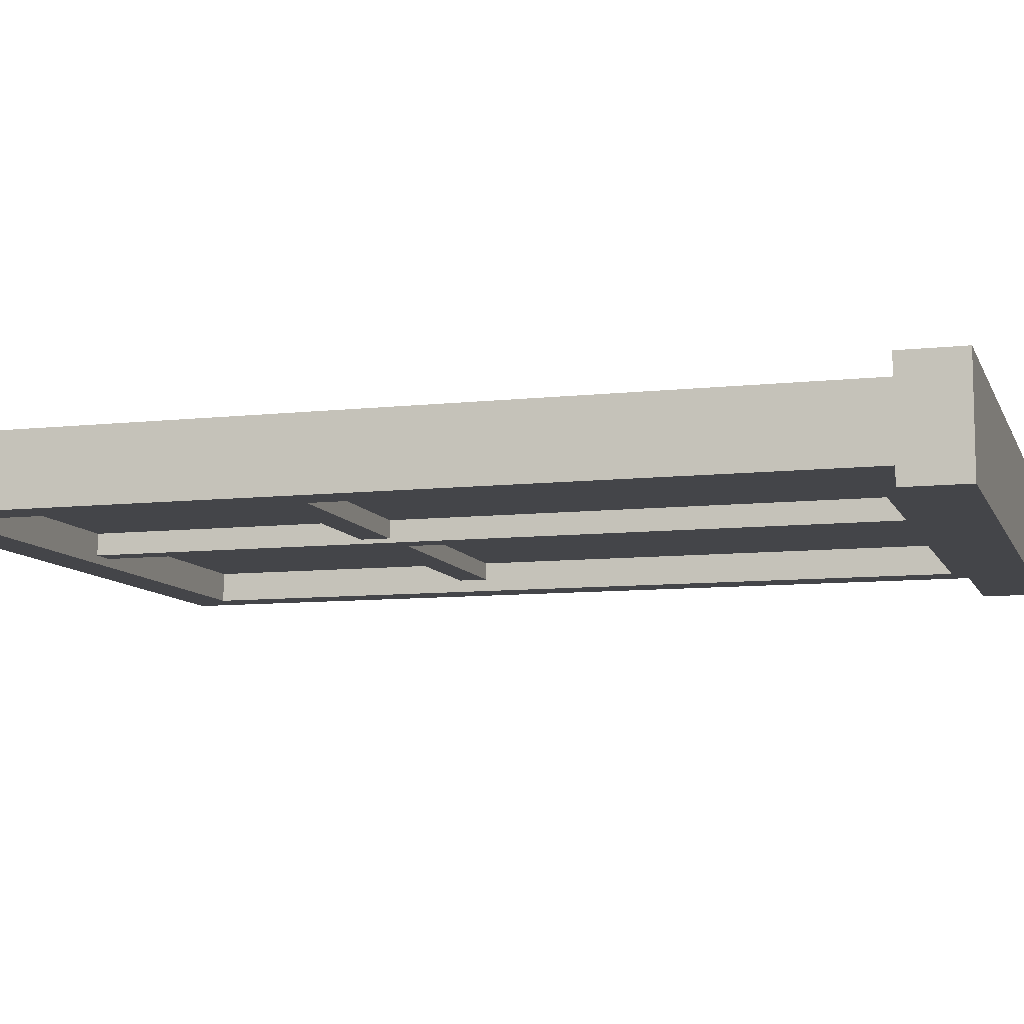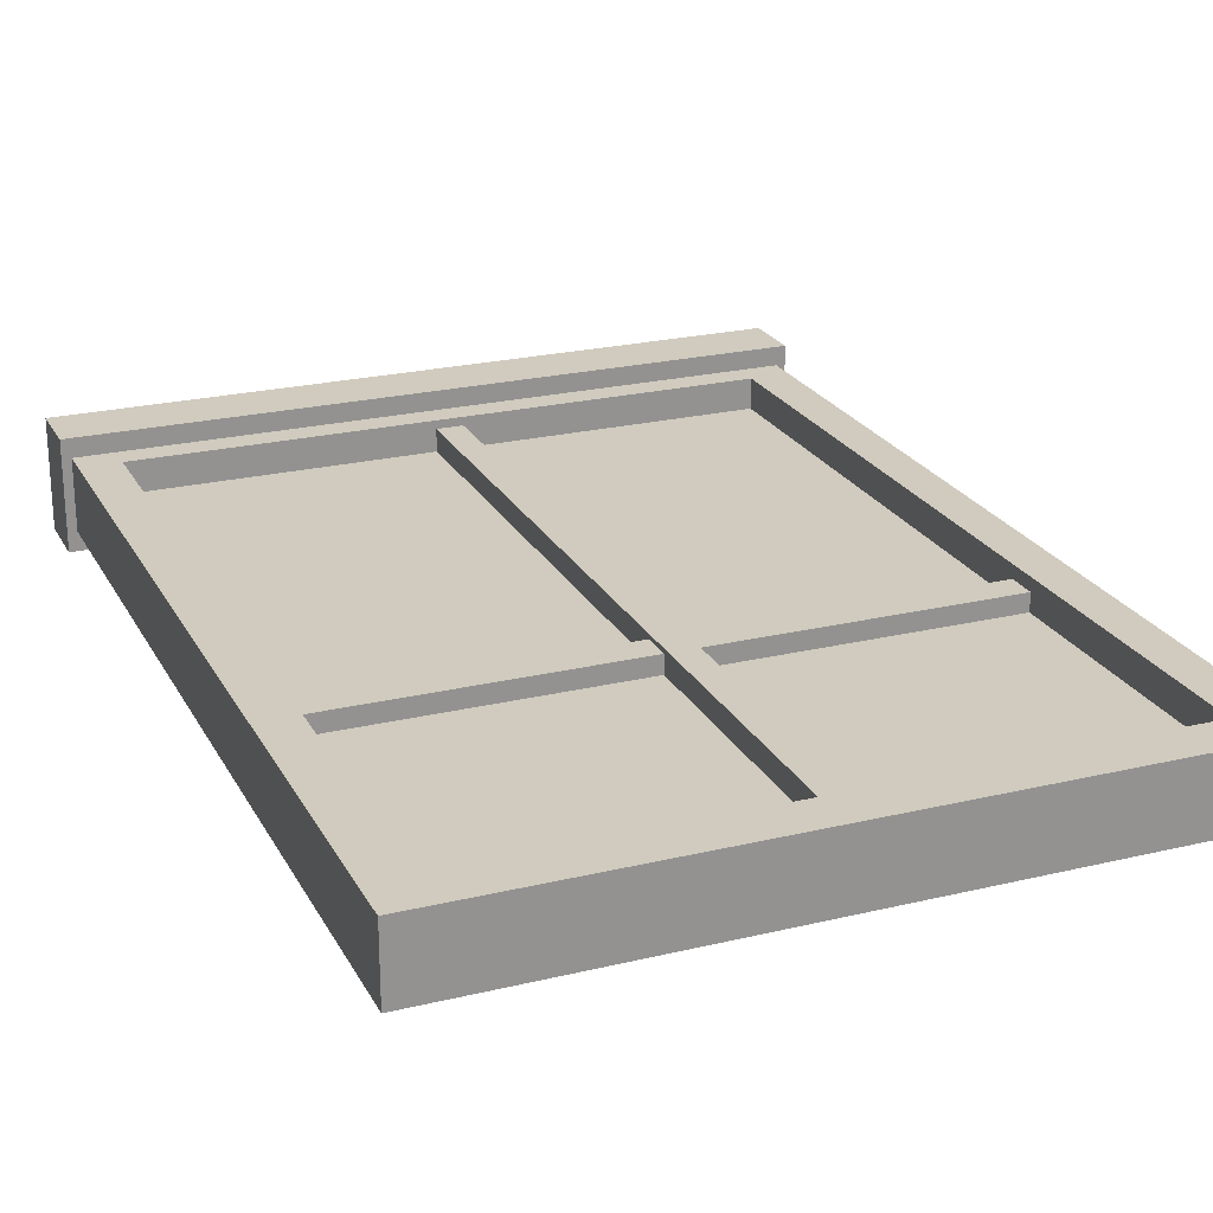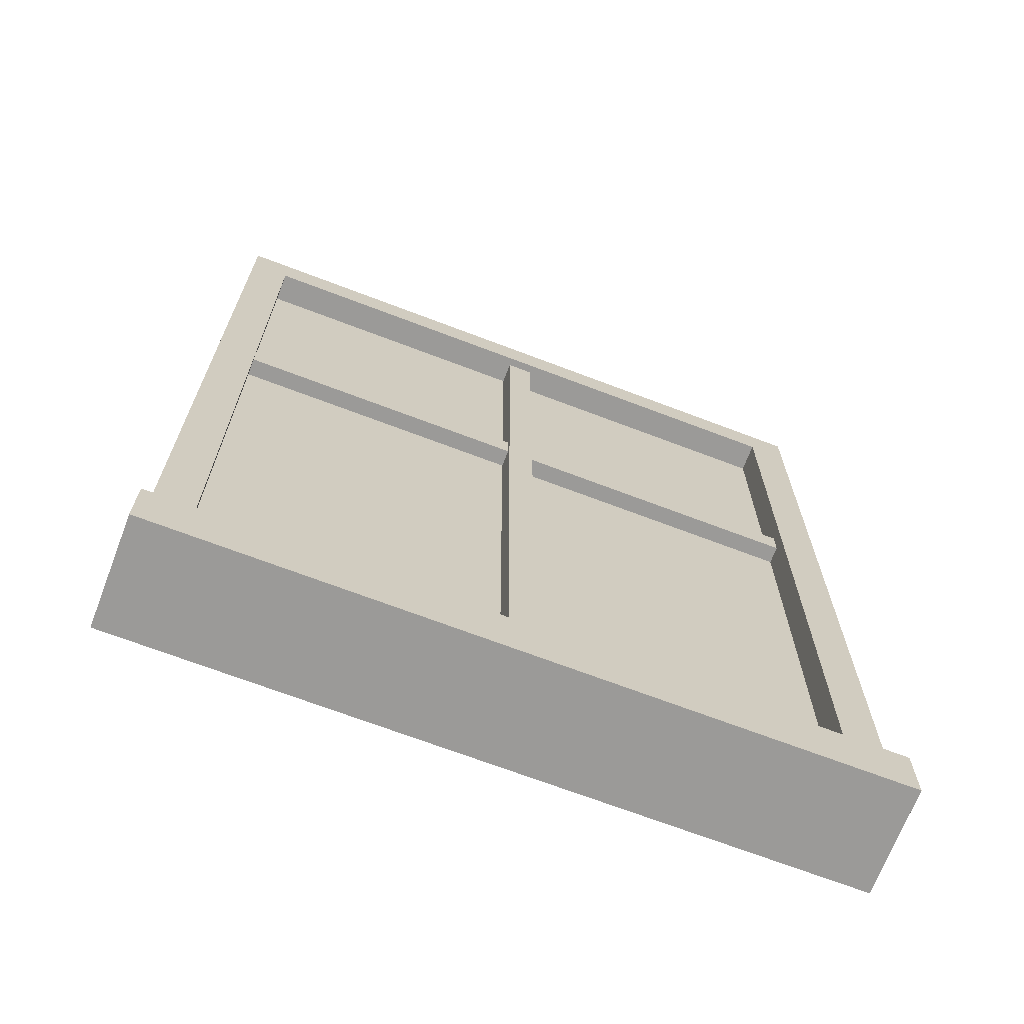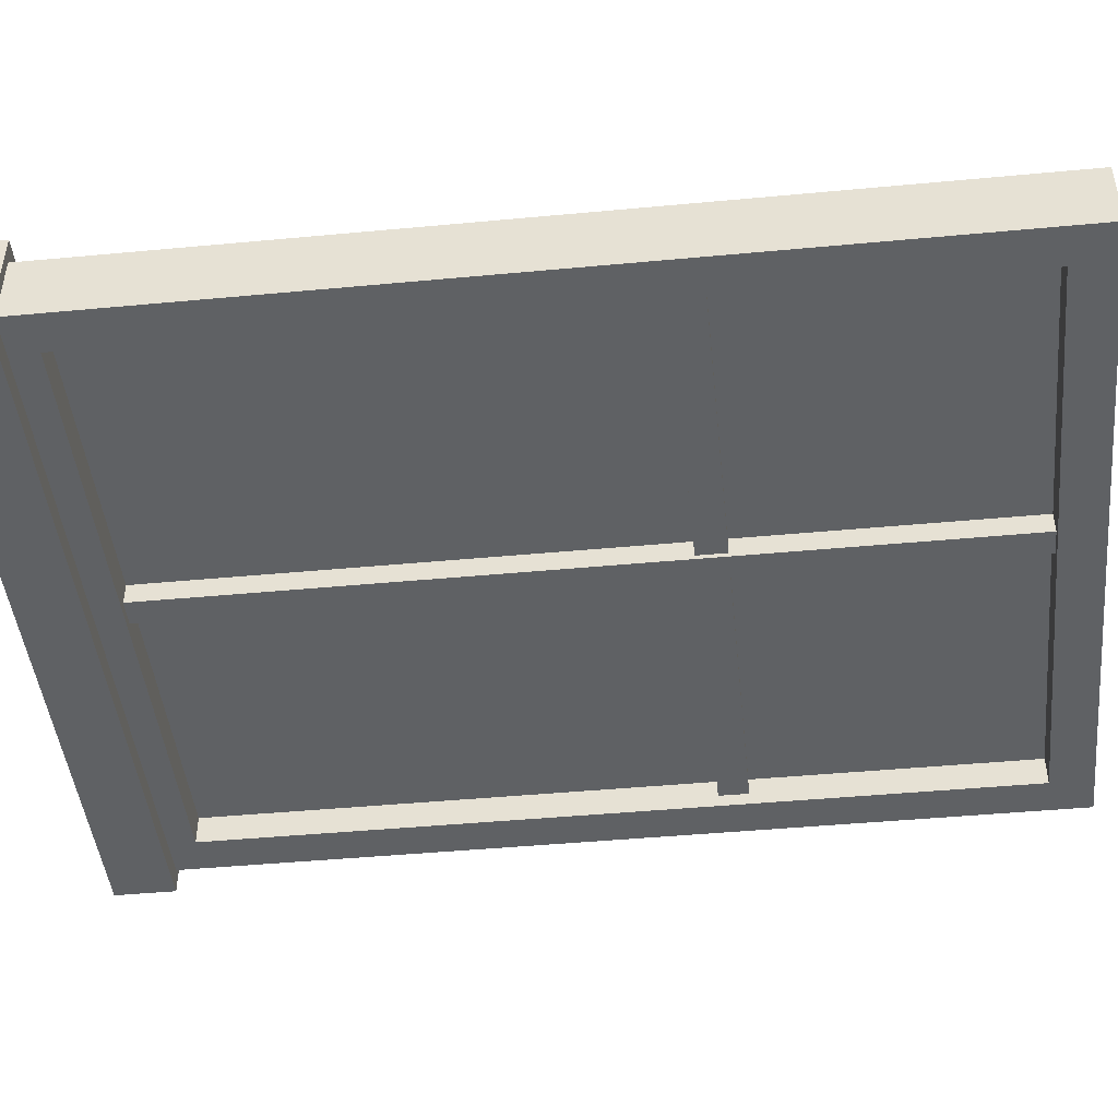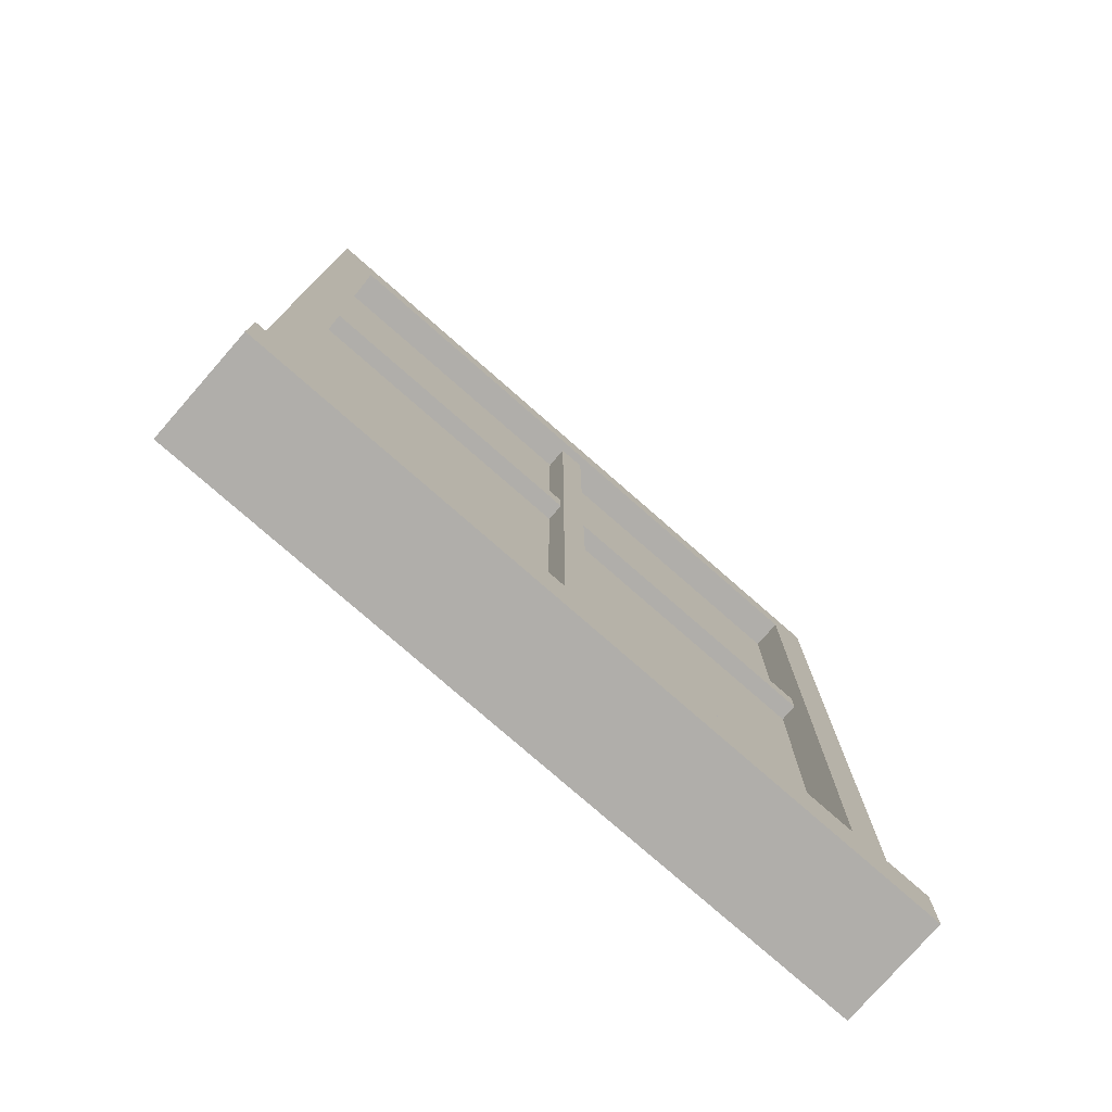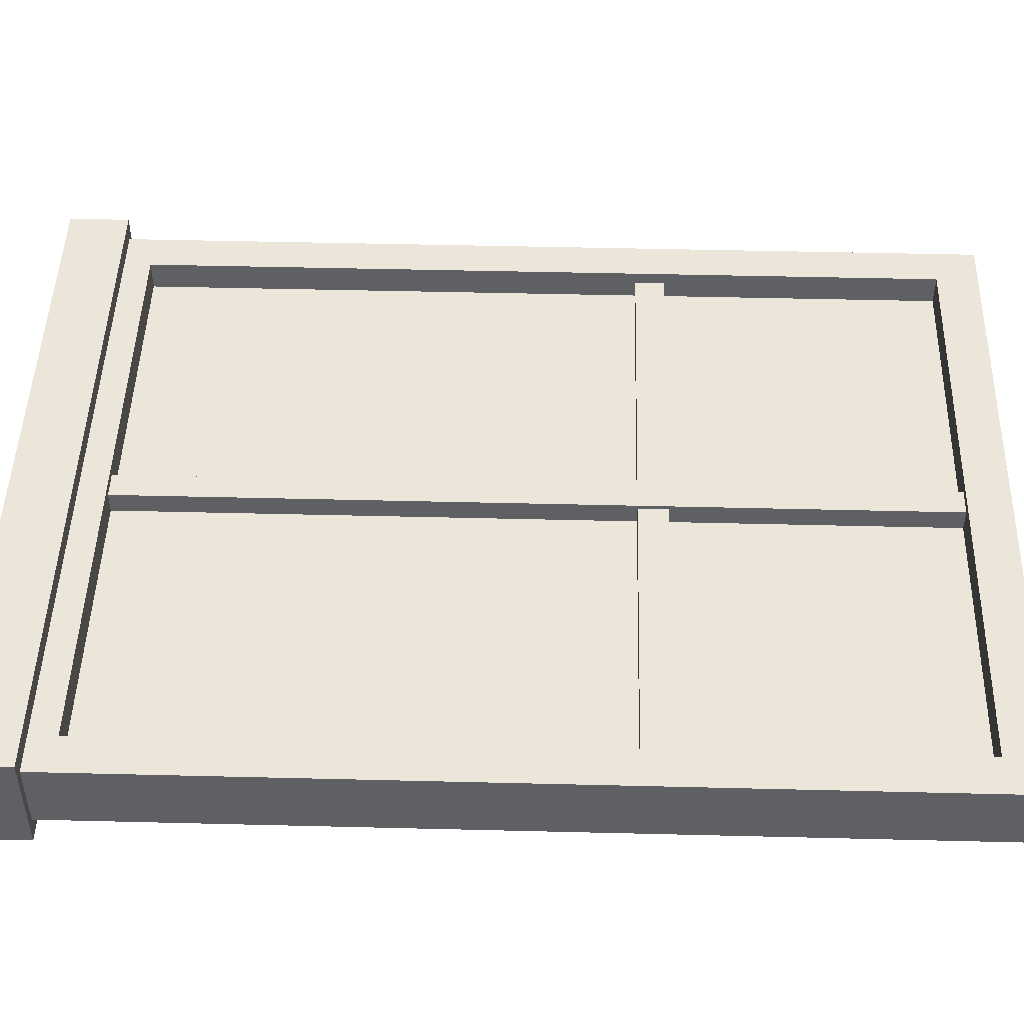
<metadata>
{"format":"obj","ext":"obj","renderer":"f3d","projection":"perspective","resolution":1024,"background":"white","views":[{"elev":-9.1,"azim":-73.6,"up":"+Z"},{"elev":23.3,"azim":157.9,"up":"+Z"},{"elev":-69.3,"azim":-20.9,"up":"+Y"},{"elev":-46.0,"azim":96.1,"up":"+Z"},{"elev":-77.7,"azim":-41.2,"up":"+Y"},{"elev":47.5,"azim":91.6,"up":"+Z"}]}
</metadata>
<code>
o Window_Small2_Cube.034
v -0.4521 0.05983 0.04603
v -0.4521 1.238 0.04603
v 0.4521 0.05983 0.04603
v 0.4521 1.238 0.04603
v -0.4005 0.1157 0.04603
v -0.4005 1.182 0.04603
v 0.4005 1.182 0.04603
v 0.4005 0.1157 0.04603
v -0.4349 0.8142 0.02943
v 0.4349 0.8142 0.02943
v -0.4349 0.7756 0.02943
v 0.4349 0.7756 0.02943
v -0.4641 0.07997 0.07055
v 0.4641 0.07997 0.07055
v -0.4641 -0 0.07055
v 0.4641 -0 0.07055
v -0.4077 0.1062 0.006195
v -0.4077 1.192 0.006195
v 0.4077 1.192 0.006195
v 0.4077 0.1062 0.006195
v -0.4077 0.1062 -0.003014
v -0.4077 1.192 -0.003014
v 0.4077 1.192 -0.003014
v 0.4077 0.1062 -0.003014
v 0.01722 1.197 0.03507
v 0.01722 0.1028 0.03507
v -0.01722 1.197 0.03507
v -0.01722 0.1028 0.03507
v -0.4521 0.05983 -0.04603
v -0.4521 1.238 -0.04603
v 0.4521 0.05983 -0.04603
v 0.4521 1.238 -0.04603
v -0.4521 0.05983 0
v -0.4521 1.238 0
v 0.4521 0.05983 0
v 0.4521 1.238 0
v -0.4005 0.1157 -0.04603
v -0.4005 1.182 -0.04603
v 0.4005 1.182 -0.04603
v 0.4005 0.1157 -0.04603
v -0.4005 0.1157 0
v -0.4005 1.182 0
v 0.4005 1.182 0
v 0.4005 0.1157 0
v -0.4349 0.8142 -0.02943
v 0.4349 0.8142 -0.02943
v -0.4349 0.7756 -0.02943
v 0.4349 0.7756 -0.02943
v 0.4349 0.8142 0
v -0.4349 0.8142 0
v 0.4349 0.7756 0
v -0.4349 0.7756 0
v -0.4641 0.07997 -0.07055
v 0.4641 0.07997 -0.07055
v -0.4641 0.07997 0
v 0.4641 0.07997 0
v -0.4641 -0 0
v -0.4641 -0 -0.07055
v 0.4641 -0 -0.07055
v 0.4641 -0 0
v -0.4077 0.1062 -0.006195
v -0.4077 1.192 -0.006195
v 0.4077 1.192 -0.006195
v 0.4077 0.1062 -0.006195
v -0.4077 0.1062 0.003014
v -0.4077 1.192 0.003014
v 0.4077 1.192 0.003014
v 0.4077 0.1062 0.003014
v 0.01722 1.197 -0.03507
v 0.01722 0.1028 -0.03507
v -0.01722 1.197 -0.03507
v -0.01722 0.1028 -0.03507
v 0.01722 0.1028 0
v 0.01722 1.197 0
v -0.01722 0.1028 0
v -0.01722 1.197 0
f 36 3 35
f 4 8 3
f 35 1 33
f 34 4 36
f 2 33 1
f 8 41 5
f 2 5 6
f 1 8 5
f 2 7 4
f 5 42 6
f 6 43 7
f 7 44 8
f 9 12 10
f 50 11 9
f 52 12 11
f 51 10 12
f 49 9 10
f 13 56 55
f 60 15 57
f 13 16 14
f 14 60 56
f 55 15 13
f 25 28 26
f 74 27 25
f 76 28 27
f 75 26 28
f 73 25 26
f 31 36 35
f 40 32 31
f 29 35 33
f 32 34 36
f 33 30 29
f 41 40 37
f 38 29 30
f 37 31 29
f 39 30 32
f 42 37 38
f 43 38 39
f 44 39 40
f 48 45 46
f 47 50 45
f 48 52 47
f 46 51 48
f 45 49 46
f 56 53 55
f 58 60 57
f 59 53 54
f 60 54 56
f 58 55 53
f 72 69 70
f 71 74 69
f 72 76 71
f 70 75 72
f 69 73 70
f 36 4 3
f 4 7 8
f 35 3 1
f 34 2 4
f 2 34 33
f 8 44 41
f 2 1 5
f 1 3 8
f 2 6 7
f 5 41 42
f 6 42 43
f 7 43 44
f 9 11 12
f 50 52 11
f 52 51 12
f 51 49 10
f 49 50 9
f 13 14 56
f 60 16 15
f 13 15 16
f 14 16 60
f 55 57 15
f 25 27 28
f 74 76 27
f 76 75 28
f 75 73 26
f 73 74 25
f 31 32 36
f 40 39 32
f 29 31 35
f 32 30 34
f 33 34 30
f 41 44 40
f 38 37 29
f 37 40 31
f 39 38 30
f 42 41 37
f 43 42 38
f 44 43 39
f 48 47 45
f 47 52 50
f 48 51 52
f 46 49 51
f 45 50 49
f 56 54 53
f 58 59 60
f 59 58 53
f 60 59 54
f 58 57 55
f 72 71 69
f 71 76 74
f 72 75 76
f 70 73 75
f 69 74 73
f 19 17 20
f 21 23 24
f 21 20 17
f 22 17 18
f 23 18 19
f 24 19 20
f 61 63 64
f 67 65 68
f 64 65 61
f 61 66 62
f 62 67 63
f 63 68 64
f 19 18 17
f 21 22 23
f 21 24 20
f 22 21 17
f 23 22 18
f 24 23 19
f 61 62 63
f 67 66 65
f 64 68 65
f 61 65 66
f 62 66 67
f 63 67 68

</code>
